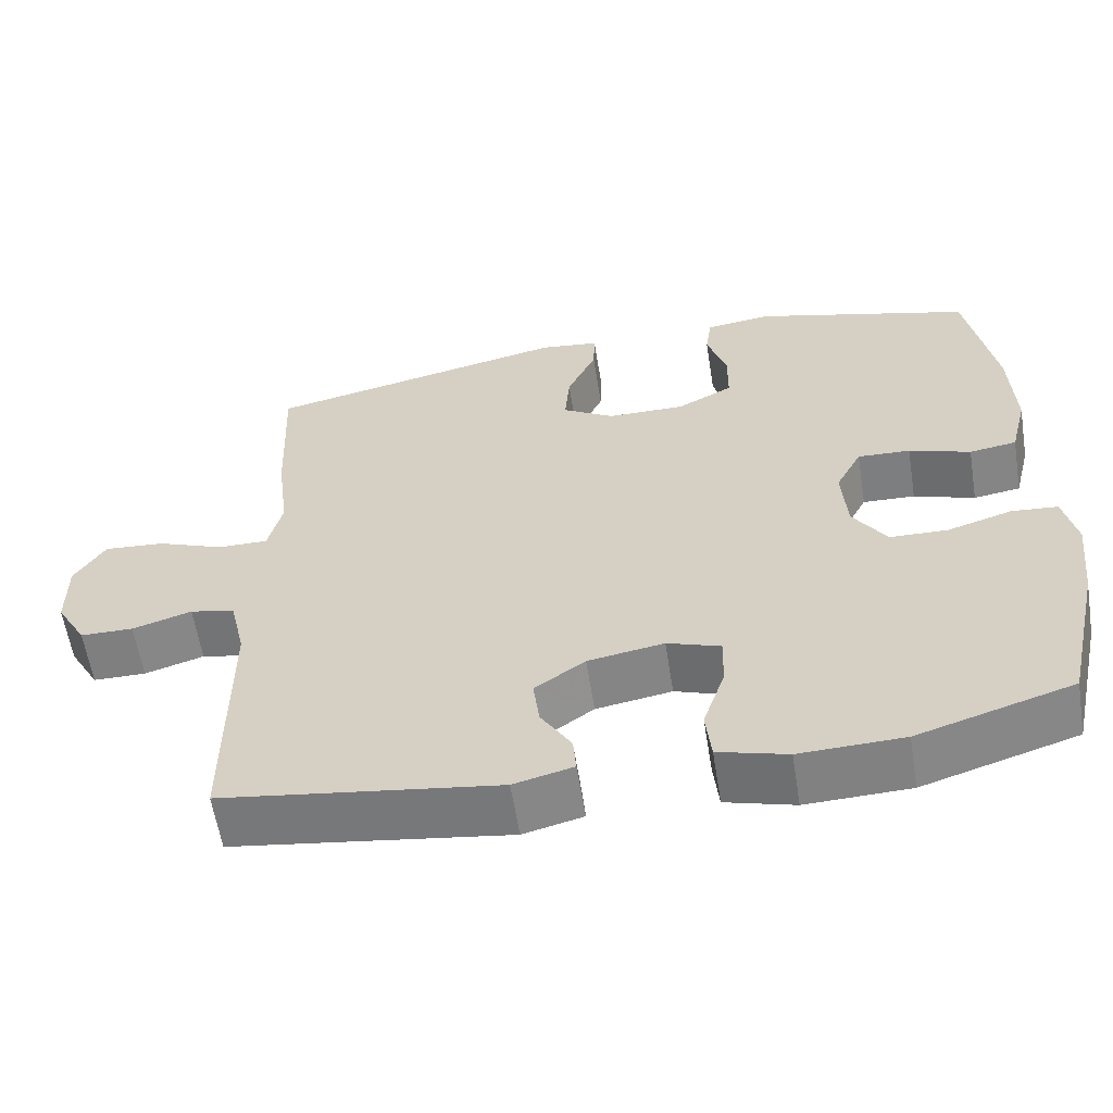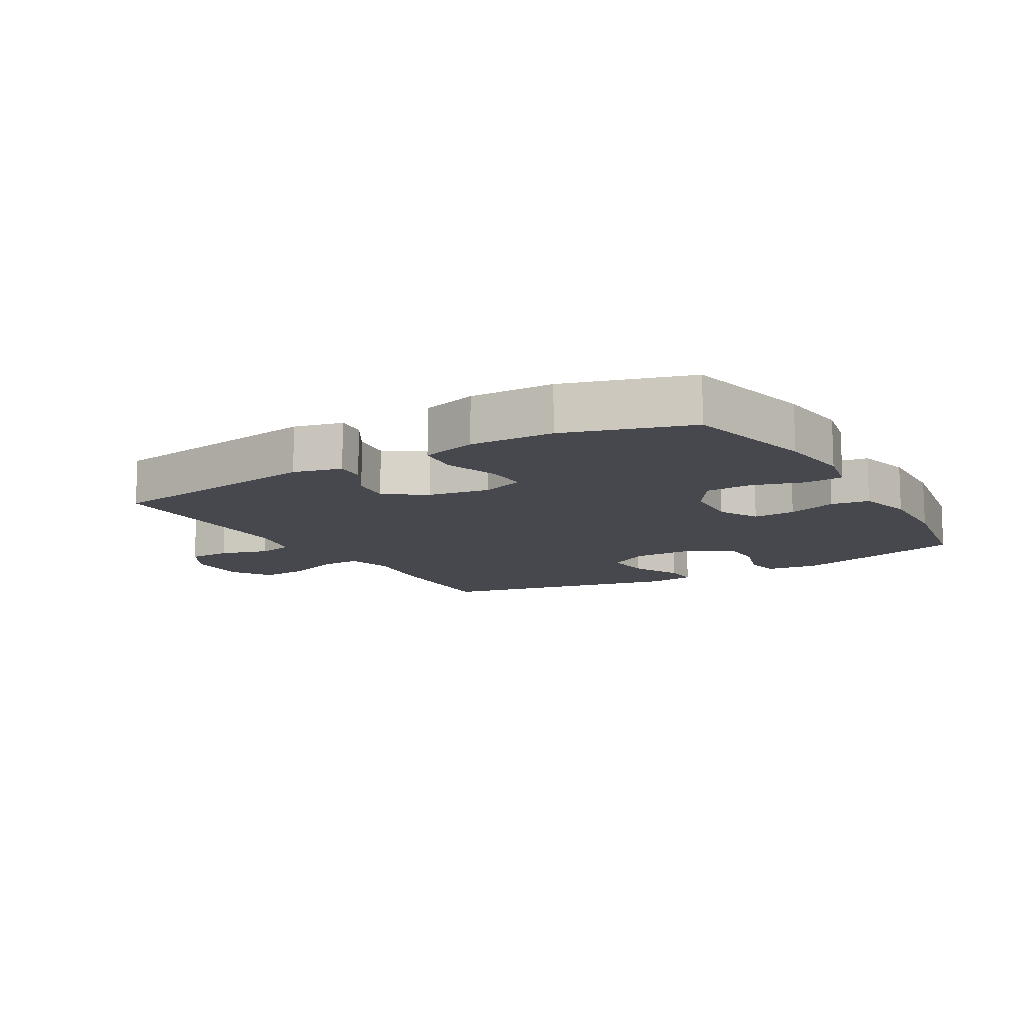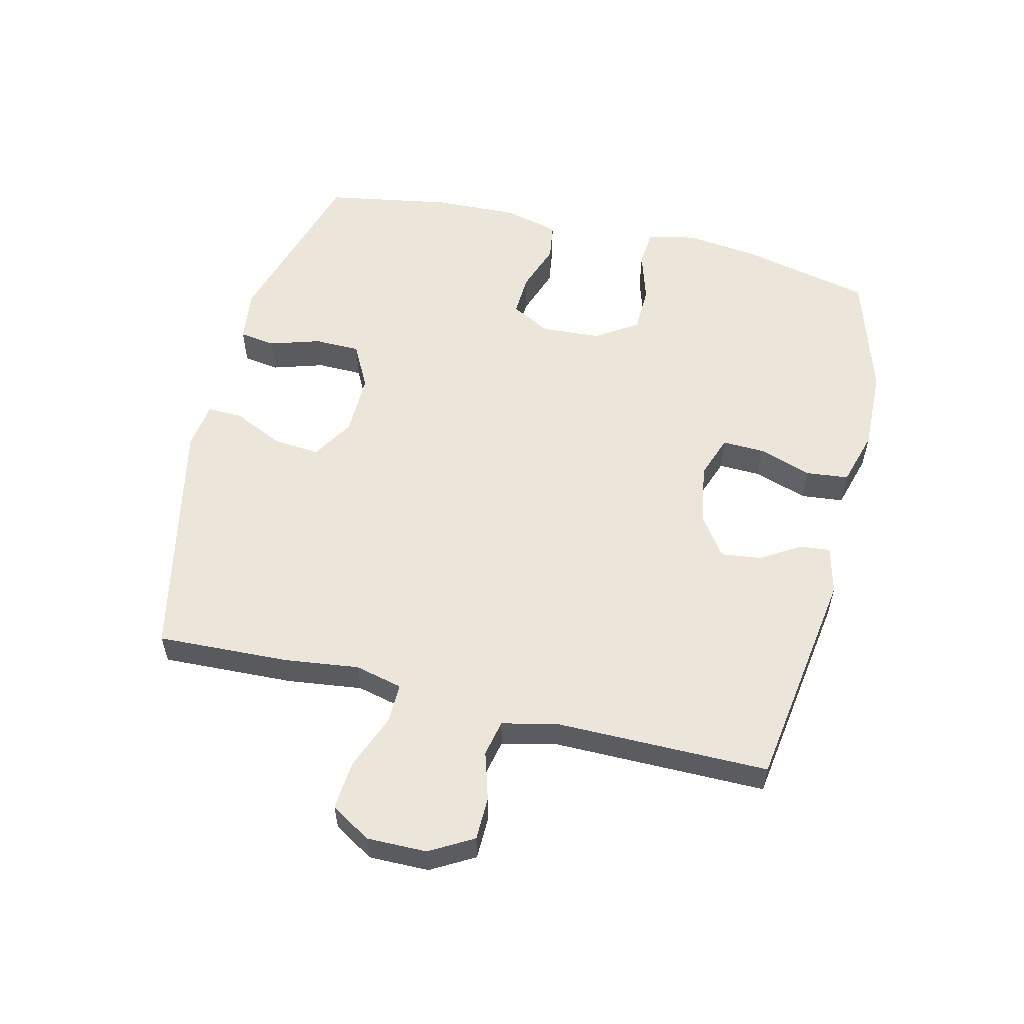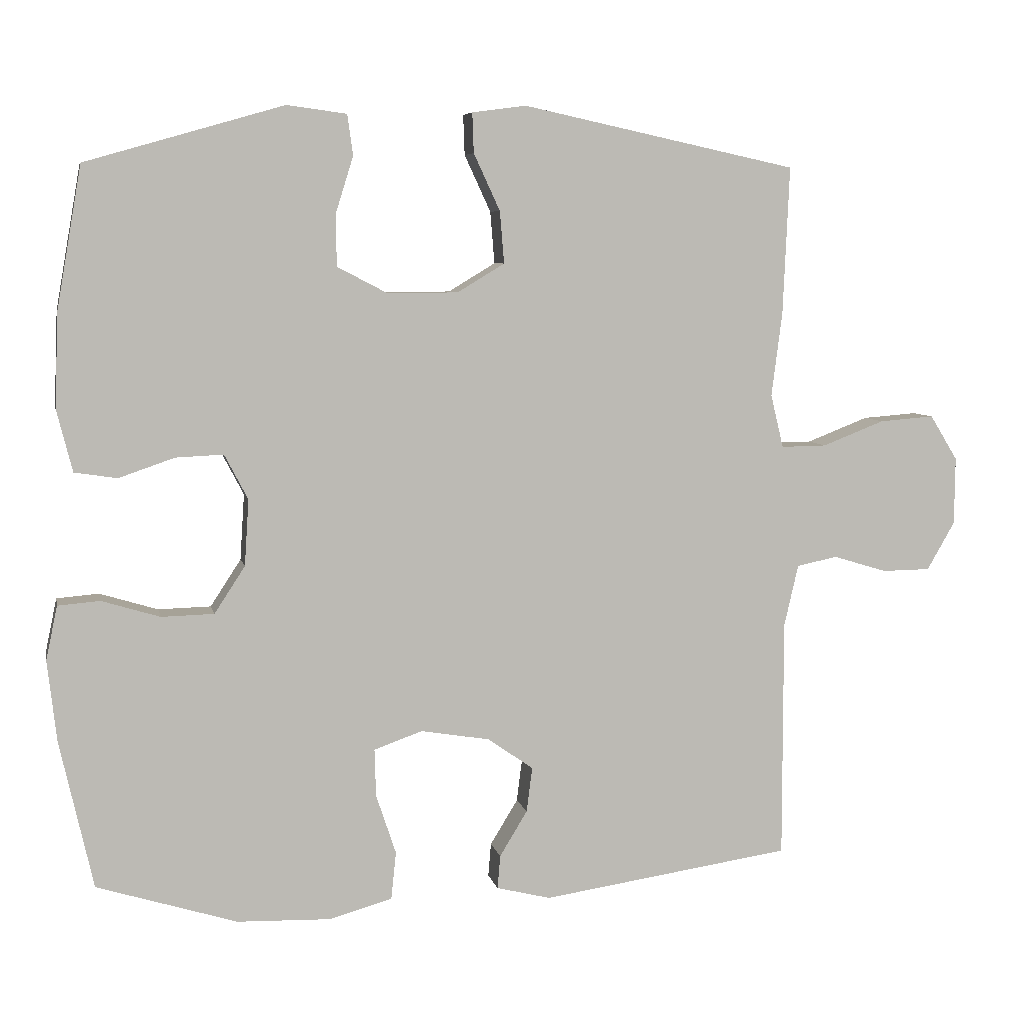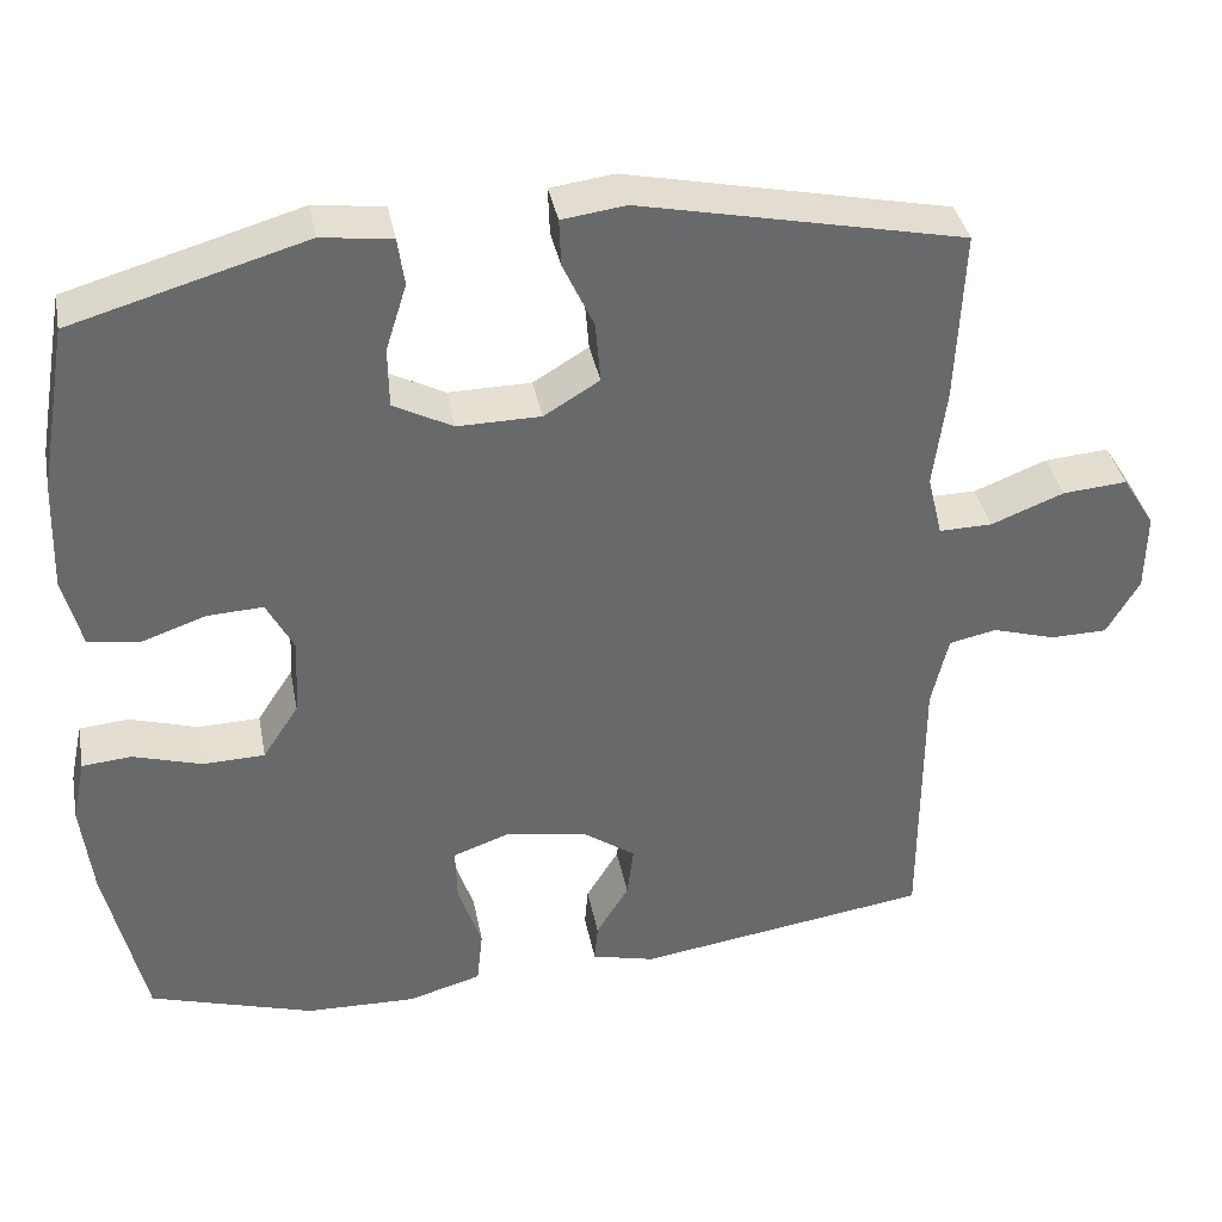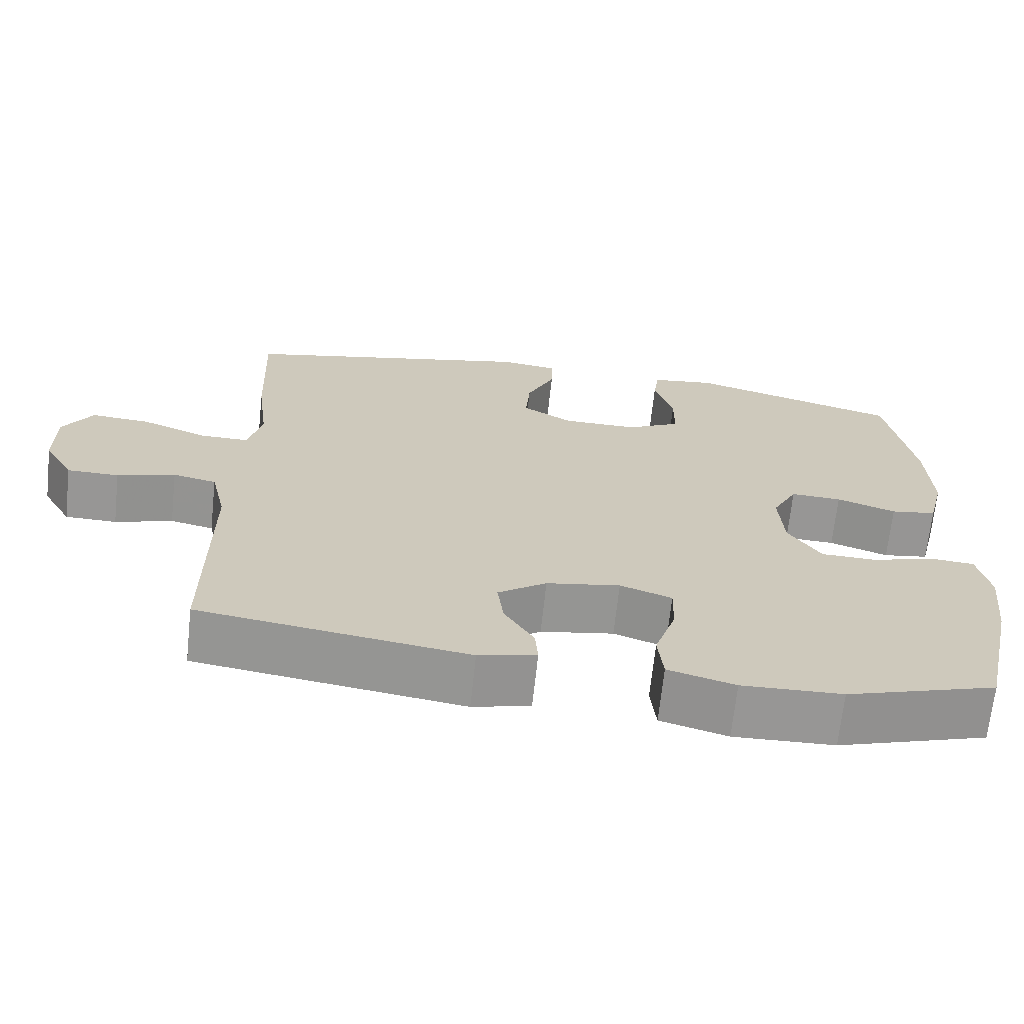
<metadata>
{"format":"obj","ext":"obj","renderer":"f3d","projection":"perspective","resolution":1024,"background":"white","views":[{"elev":-60.0,"azim":-170.9,"up":"+Z"},{"elev":-11.8,"azim":-149.4,"up":"+Y"},{"elev":56.1,"azim":103.7,"up":"+Y"},{"elev":6.4,"azim":-11.6,"up":"+Z"},{"elev":37.8,"azim":-10.9,"up":"+Z"},{"elev":-68.0,"azim":173.9,"up":"+Z"}]}
</metadata>
<code>
v 0.5 0.07 -0.5
v 0.148 0.07 -0.552
v 0.072 0.07 -0.533
v 0.076 0.07 -0.486
v 0.115 0.07 -0.422
v 0.123 0.07 -0.359
v 0.059 0.07 -0.314
v -0.038 0.07 -0.298
v -0.106 0.07 -0.322
v -0.104 0.07 -0.389
v -0.076 0.07 -0.473
v -0.083 0.07 -0.54
v -0.171 0.07 -0.565
v -0.303 0.07 -0.561
v -0.5 0.07 -0.5
v -0.547 0.07 -0.292
v -0.56 0.07 -0.178
v -0.544 0.07 -0.102
v -0.485 0.07 -0.097
v -0.403 0.07 -0.122
v -0.329 0.07 -0.12
v -0.286 0.07 -0.054
v -0.28 0.07 0.039
v -0.313 0.07 0.102
v -0.38 0.07 0.099
v -0.458 0.07 0.072
v -0.518 0.07 0.081
v -0.54 0.07 0.168
v -0.535 0.07 0.3
v -0.5 0.07 0.5
v -0.222 0.07 0.58
v -0.138 0.07 0.569
v -0.13 0.07 0.512
v -0.155 0.07 0.432
v -0.154 0.07 0.36
v -0.083 0.07 0.323
v 0.016 0.07 0.324
v 0.082 0.07 0.364
v 0.076 0.07 0.437
v 0.039 0.07 0.517
v 0.037 0.07 0.573
v 0.113 0.07 0.583
v 0.5 0.07 0.5
v 0.491 0.07 0.292
v 0.476 0.07 0.174
v 0.494 0.07 0.099
v 0.558 0.07 0.1
v 0.645 0.07 0.134
v 0.722 0.07 0.14
v 0.761 0.07 0.077
v 0.76 0.07 -0.018
v 0.721 0.07 -0.086
v 0.653 0.07 -0.087
v 0.577 0.07 -0.064
v 0.52 0.07 -0.076
v 0.5 0.07 -0.163
v 0.5 0 -0.5
v 0.148 0 -0.552
v 0.072 0 -0.533
v 0.076 0 -0.486
v 0.115 0 -0.422
v 0.123 0 -0.359
v 0.059 0 -0.314
v -0.038 0 -0.298
v -0.106 0 -0.322
v -0.104 0 -0.389
v -0.076 0 -0.473
v -0.083 0 -0.54
v -0.171 0 -0.565
v -0.303 0 -0.561
v -0.5 0 -0.5
v -0.547 0 -0.292
v -0.56 0 -0.178
v -0.544 0 -0.102
v -0.485 0 -0.097
v -0.403 0 -0.122
v -0.329 0 -0.12
v -0.286 0 -0.054
v -0.28 0 0.039
v -0.313 0 0.102
v -0.38 0 0.099
v -0.458 0 0.072
v -0.518 0 0.081
v -0.54 0 0.168
v -0.535 0 0.3
v -0.5 0 0.5
v -0.222 0 0.58
v -0.138 0 0.569
v -0.13 0 0.512
v -0.155 0 0.432
v -0.154 0 0.36
v -0.083 0 0.323
v 0.016 0 0.324
v 0.082 0 0.364
v 0.076 0 0.437
v 0.039 0 0.517
v 0.037 0 0.573
v 0.113 0 0.583
v 0.5 0 0.5
v 0.491 0 0.292
v 0.476 0 0.174
v 0.494 0 0.099
v 0.558 0 0.1
v 0.645 0 0.134
v 0.722 0 0.14
v 0.761 0 0.077
v 0.76 0 -0.018
v 0.721 0 -0.086
v 0.653 0 -0.087
v 0.577 0 -0.064
v 0.52 0 -0.076
v 0.5 0 -0.163
f 52 53 54
f 51 52 54
f 50 51 54
f 49 50 54
f 48 49 54
f 47 48 54
f 46 47 54 55
f 45 46 55 56
f 43 44 45
f 42 43 45
f 41 42 45
f 40 41 45
f 39 40 45
f 45 56 1
f 39 45 1
f 38 39 1
f 32 33 34
f 31 32 34
f 30 31 34
f 29 30 34
f 28 29 34
f 27 28 34
f 26 27 34
f 25 26 34
f 24 25 34 35
f 23 24 35 36
f 18 19 20
f 17 18 20
f 16 17 20
f 15 16 20
f 14 15 20
f 13 14 20
f 12 13 20
f 11 12 20
f 10 11 20
f 9 10 20 21
f 8 9 21 22
f 3 4 5
f 2 3 5
f 1 2 5
f 1 5 6
f 1 6 7
f 38 1 7
f 37 38 7
f 23 36 37
f 22 23 37
f 8 22 37
f 7 8 37
f 110 109 108
f 110 108 107
f 110 107 106
f 110 106 105
f 110 105 104
f 110 104 103
f 111 110 103 102
f 112 111 102 101
f 101 100 99
f 101 99 98
f 101 98 97
f 101 97 96
f 101 96 95
f 57 112 101
f 57 101 95
f 57 95 94
f 90 89 88
f 90 88 87
f 90 87 86
f 90 86 85
f 90 85 84
f 90 84 83
f 90 83 82
f 90 82 81
f 91 90 81 80
f 92 91 80 79
f 76 75 74
f 76 74 73
f 76 73 72
f 76 72 71
f 76 71 70
f 76 70 69
f 76 69 68
f 76 68 67
f 76 67 66
f 77 76 66 65
f 78 77 65 64
f 61 60 59
f 61 59 58
f 61 58 57
f 62 61 57
f 63 62 57
f 63 57 94
f 63 94 93
f 93 92 79
f 93 79 78
f 93 78 64
f 93 64 63
f 1 57 58 2
f 2 58 59 3
f 3 59 60 4
f 4 60 61 5
f 5 61 62 6
f 6 62 63 7
f 7 63 64 8
f 8 64 65 9
f 9 65 66 10
f 10 66 67 11
f 11 67 68 12
f 12 68 69 13
f 13 69 70 14
f 14 70 71 15
f 15 71 72 16
f 16 72 73 17
f 17 73 74 18
f 18 74 75 19
f 19 75 76 20
f 20 76 77 21
f 21 77 78 22
f 22 78 79 23
f 23 79 80 24
f 24 80 81 25
f 25 81 82 26
f 26 82 83 27
f 27 83 84 28
f 28 84 85 29
f 29 85 86 30
f 30 86 87 31
f 31 87 88 32
f 32 88 89 33
f 33 89 90 34
f 34 90 91 35
f 35 91 92 36
f 36 92 93 37
f 37 93 94 38
f 38 94 95 39
f 39 95 96 40
f 40 96 97 41
f 41 97 98 42
f 42 98 99 43
f 43 99 100 44
f 44 100 101 45
f 45 101 102 46
f 46 102 103 47
f 47 103 104 48
f 48 104 105 49
f 49 105 106 50
f 50 106 107 51
f 51 107 108 52
f 52 108 109 53
f 53 109 110 54
f 54 110 111 55
f 55 111 112 56
f 56 112 57 1

</code>
